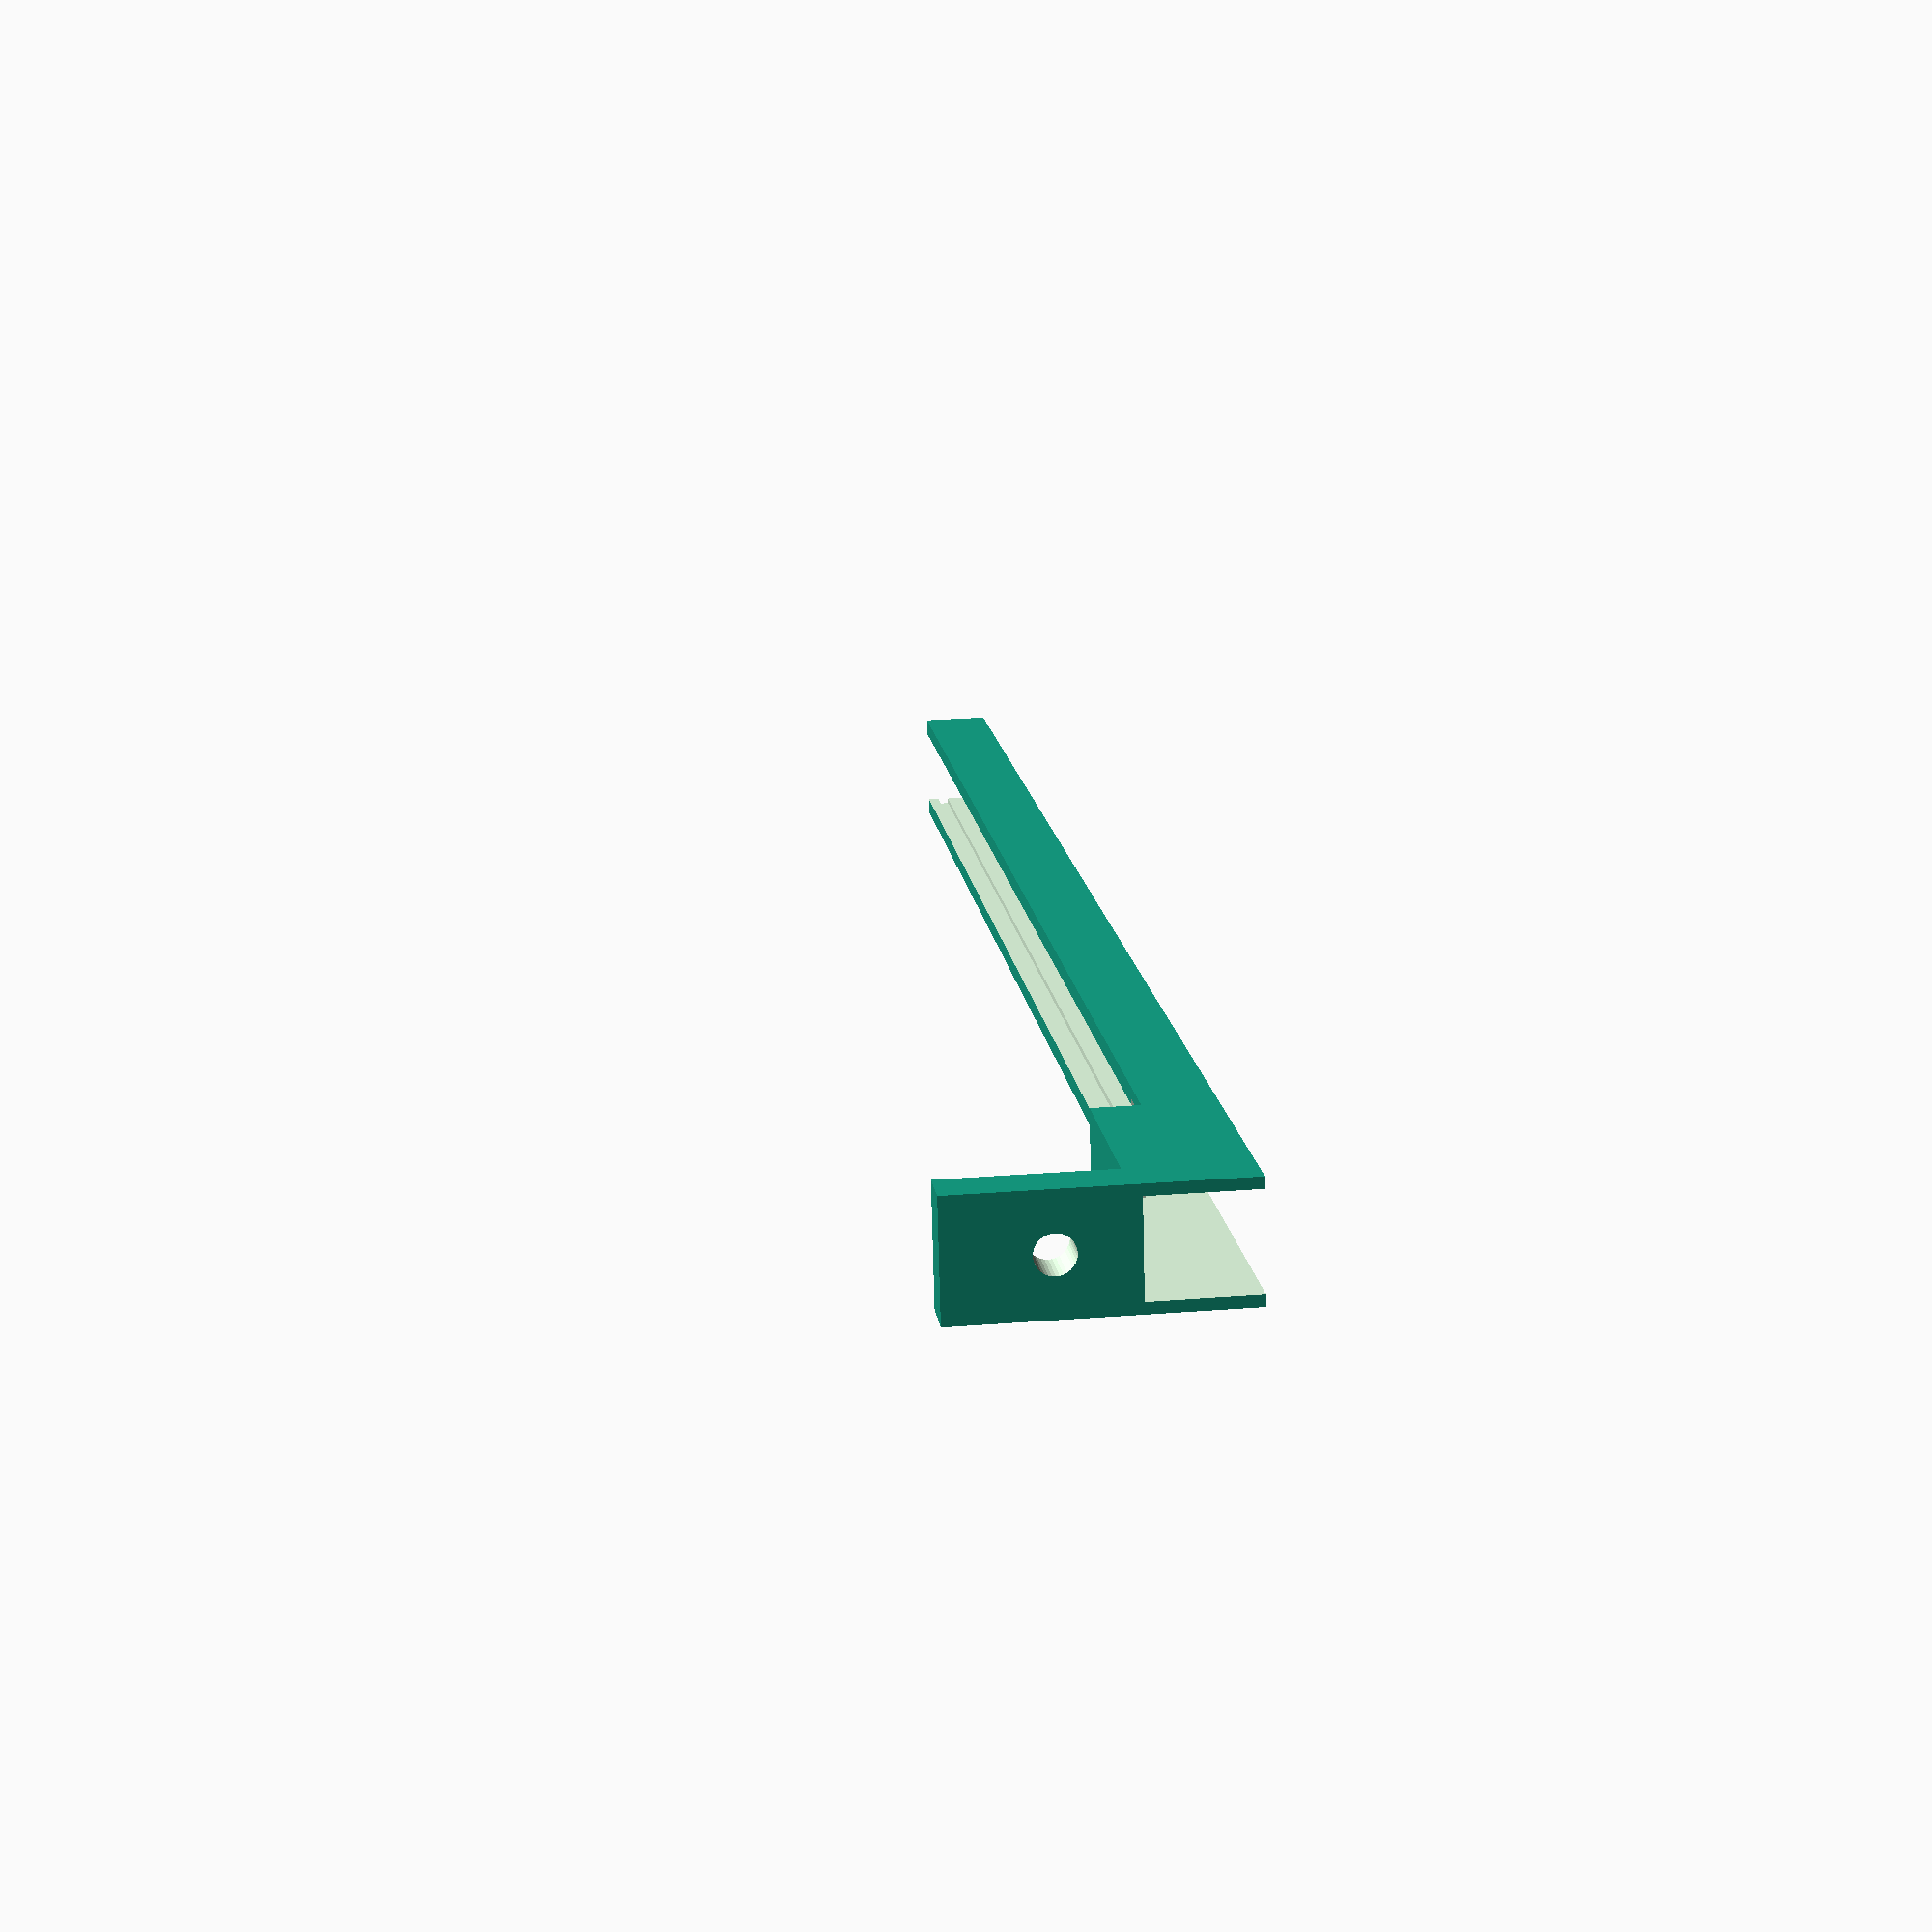
<openscad>
/*
 * Machdyne PNP
 * Copyright (c) 2023 Lone Dynamics Corporation. All rights reserved.
 *
 * Strip Feeder (Manual)
 *
 * These mount to the side of the rail, the tape must be peeled back manually.
 *
 */

$fn = 36;

tape_pitch = 4;

feeder_length = 165;
feeder_height = 6;
tape_width = 8.1;
wall = 1.9;

g1h = 19.5;
g2h = 14.25;

sfg1_offset = -5.5;
sfg2_offset = -20;

sfm();
//sfmf();

module sfm() {
	
	difference() {
		
		union() {
			
			difference() {
		
				union() {
					cube([feeder_length,tape_width+wall,feeder_height], center=true);
					translate([feeder_length/2,0,9]) cube([4,tape_width+wall,24], center=true);
					translate([feeder_length/2-8,0,2]) cube([20,tape_width+wall,feeder_height+4], center=true);
				}
				
				translate([-25,0,1]) cube([180,tape_width-1,6], center=true);
				translate([100,0,0.25]) cube([80,tape_width-1,4.5], center=true);
			
				translate([feeder_length/2-6,0,0]) cube([34,tape_width,feeder_height+6], center=true);
			}
		
			
		}

		// tape entry
		translate([65,0,-1]) cube([40,tape_width,5], center=true);
		
		// mount hole (note: 2020 rail is raised 5.5mm from table surface)
		rotate([0,90,0]) translate([(feeder_height/2)-15.5,0,0]) cylinder(d=3.3, h=2000, center=true);

		// tape foot mount hole can be used with a M3 bolt + foot (sfmf) to press the tape against the table
		translate([75,0,-10]) cylinder(d=3.0, h=50);

		// tape guide
		translate([-15,0,1.5]) cube([150,tape_width,1], center=true);
	}
		
}

module sfmf() {
	difference() {
		minkowski() {
			color([0,0.5,0.5]) translate([80,0,0]) cube([3.5,5,1.5], center=true);
			sphere(0.25);
		}
		color([0,0.5,0.5]) translate([80,0,0]) cylinder(d=3, h=1);
	}
}

</openscad>
<views>
elev=333.5 azim=348.1 roll=83.0 proj=p view=solid
</views>
